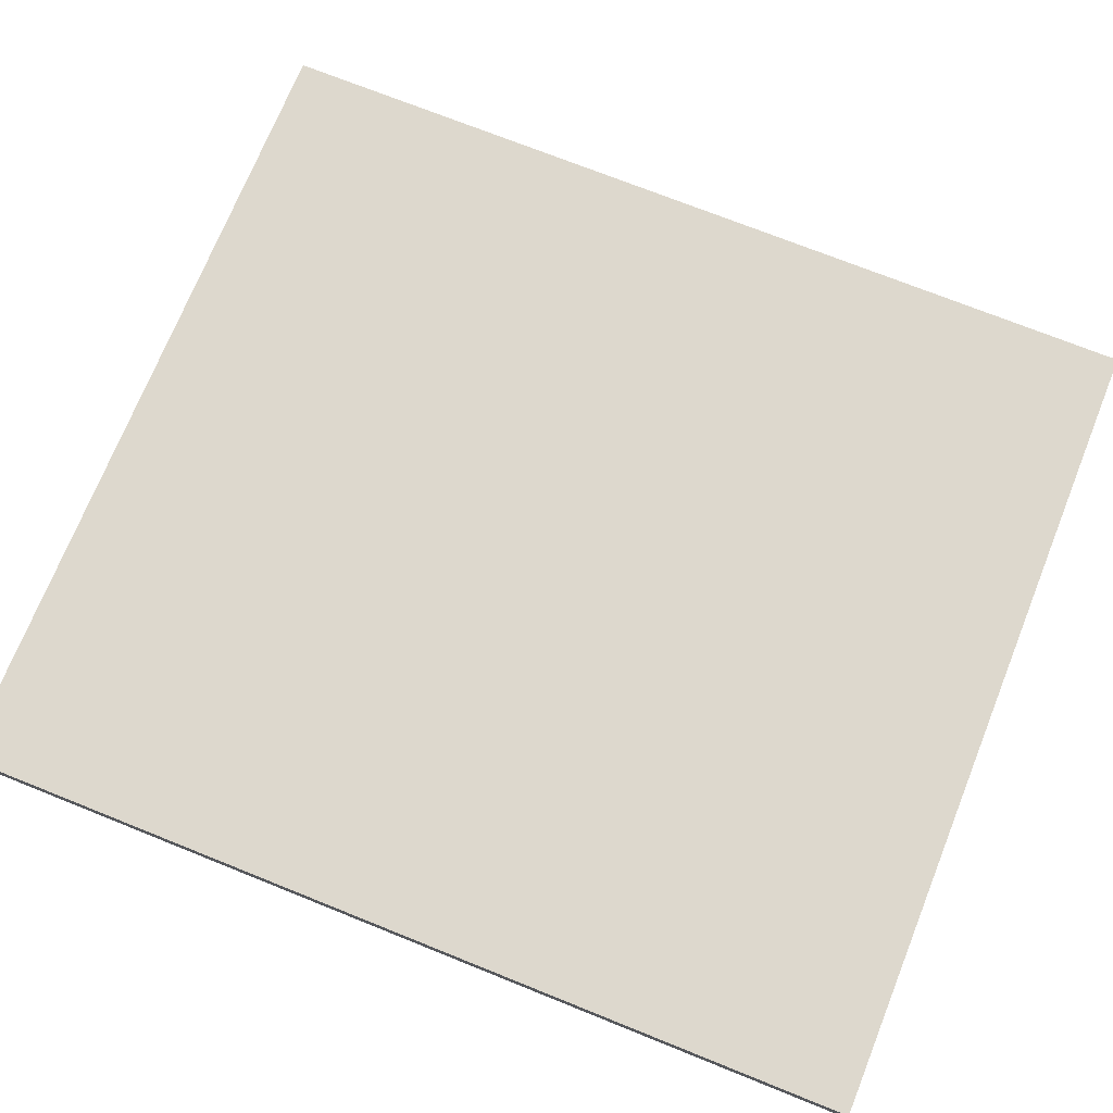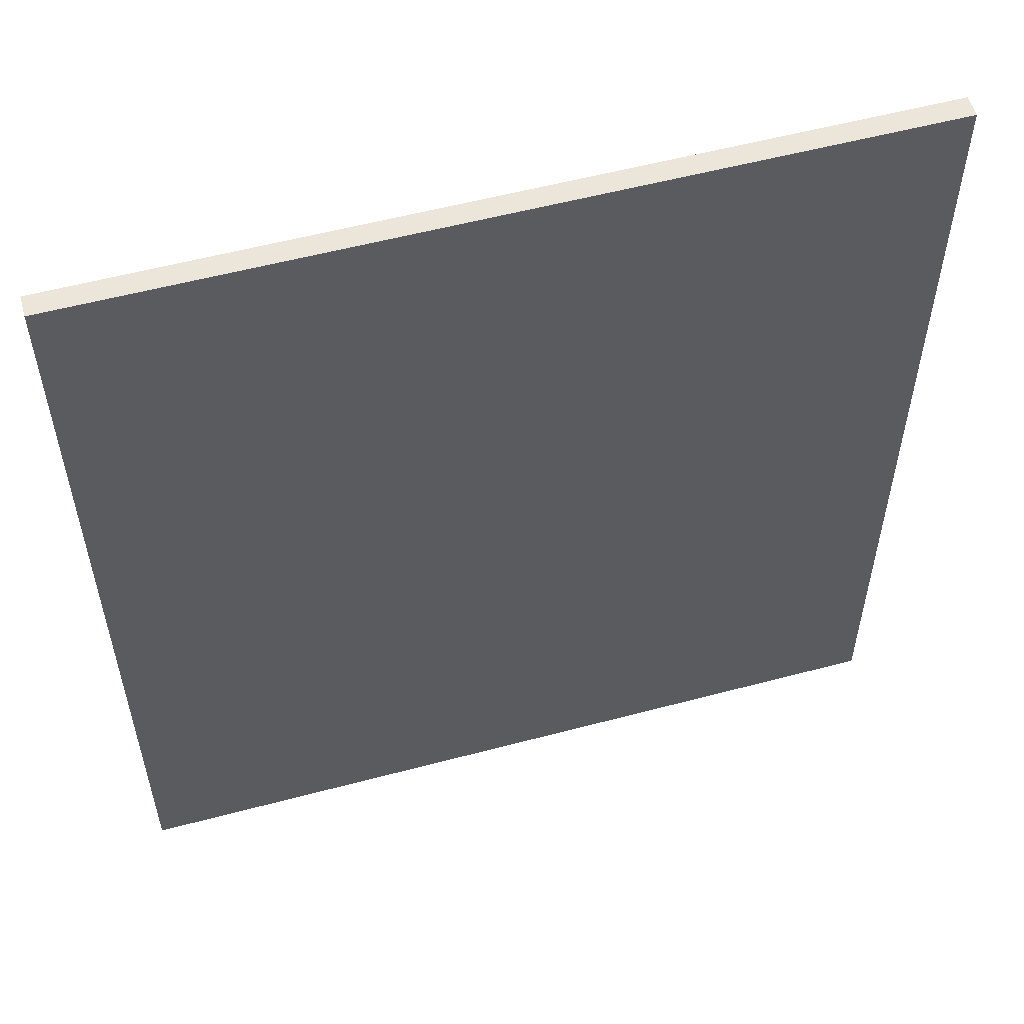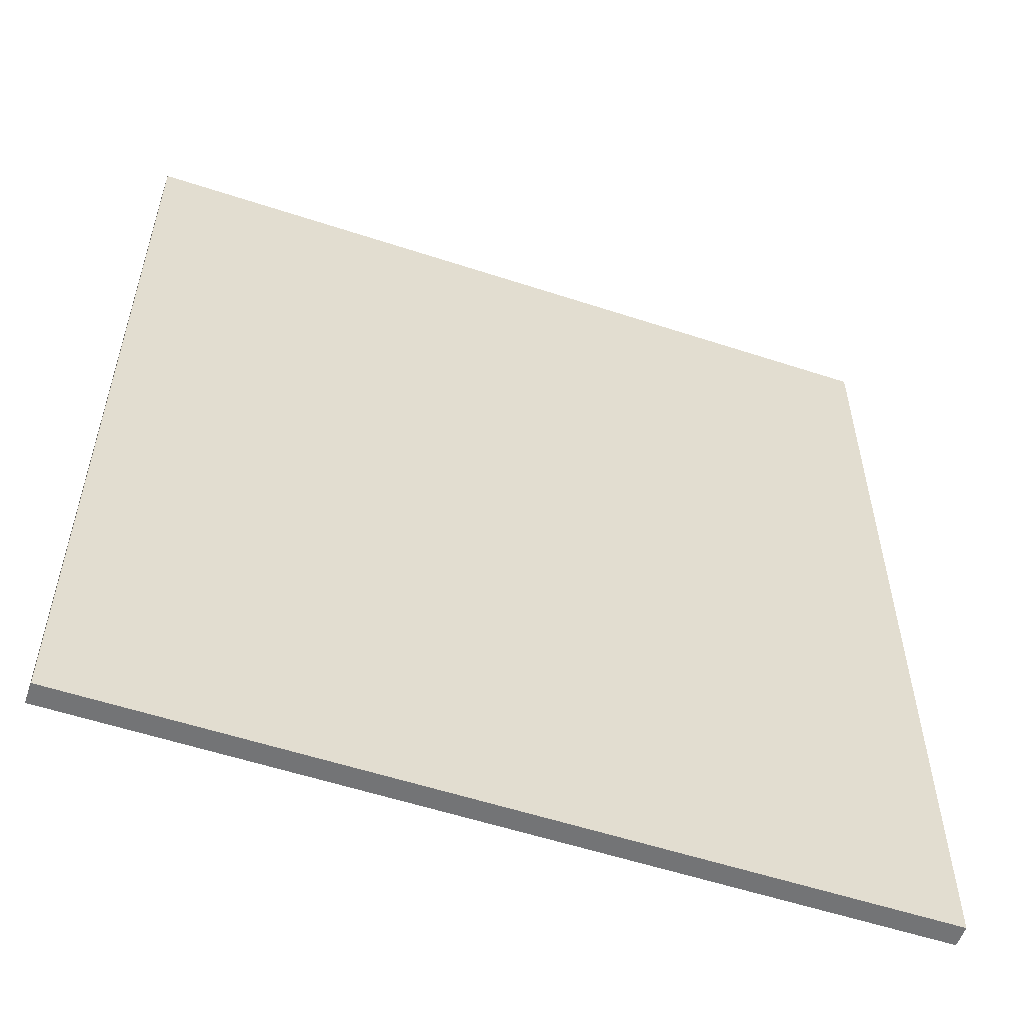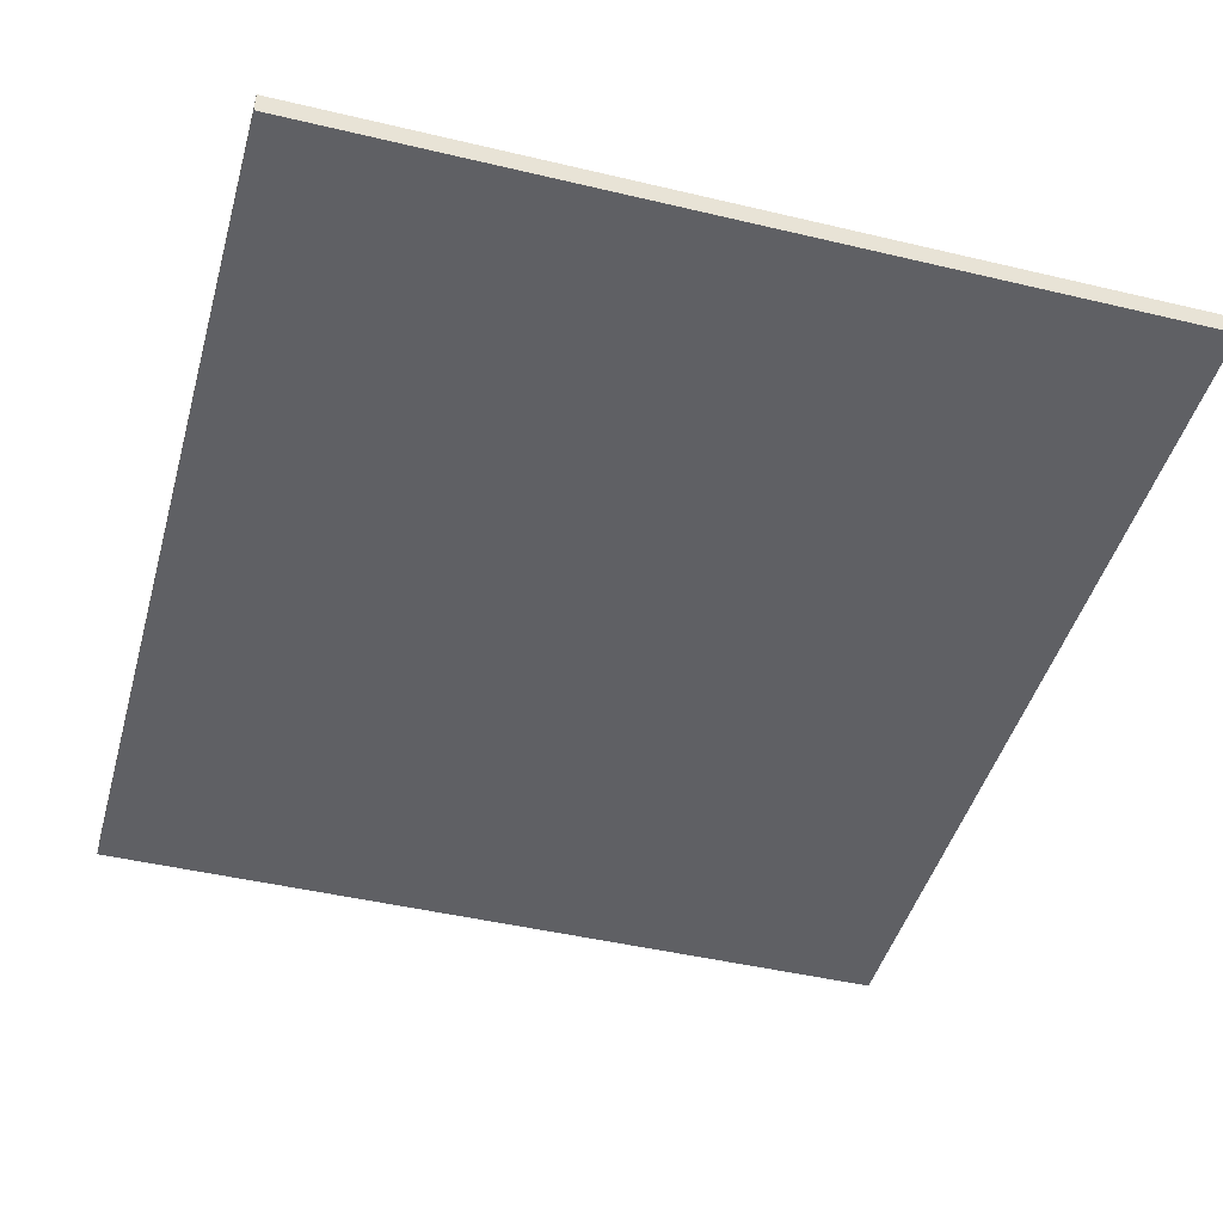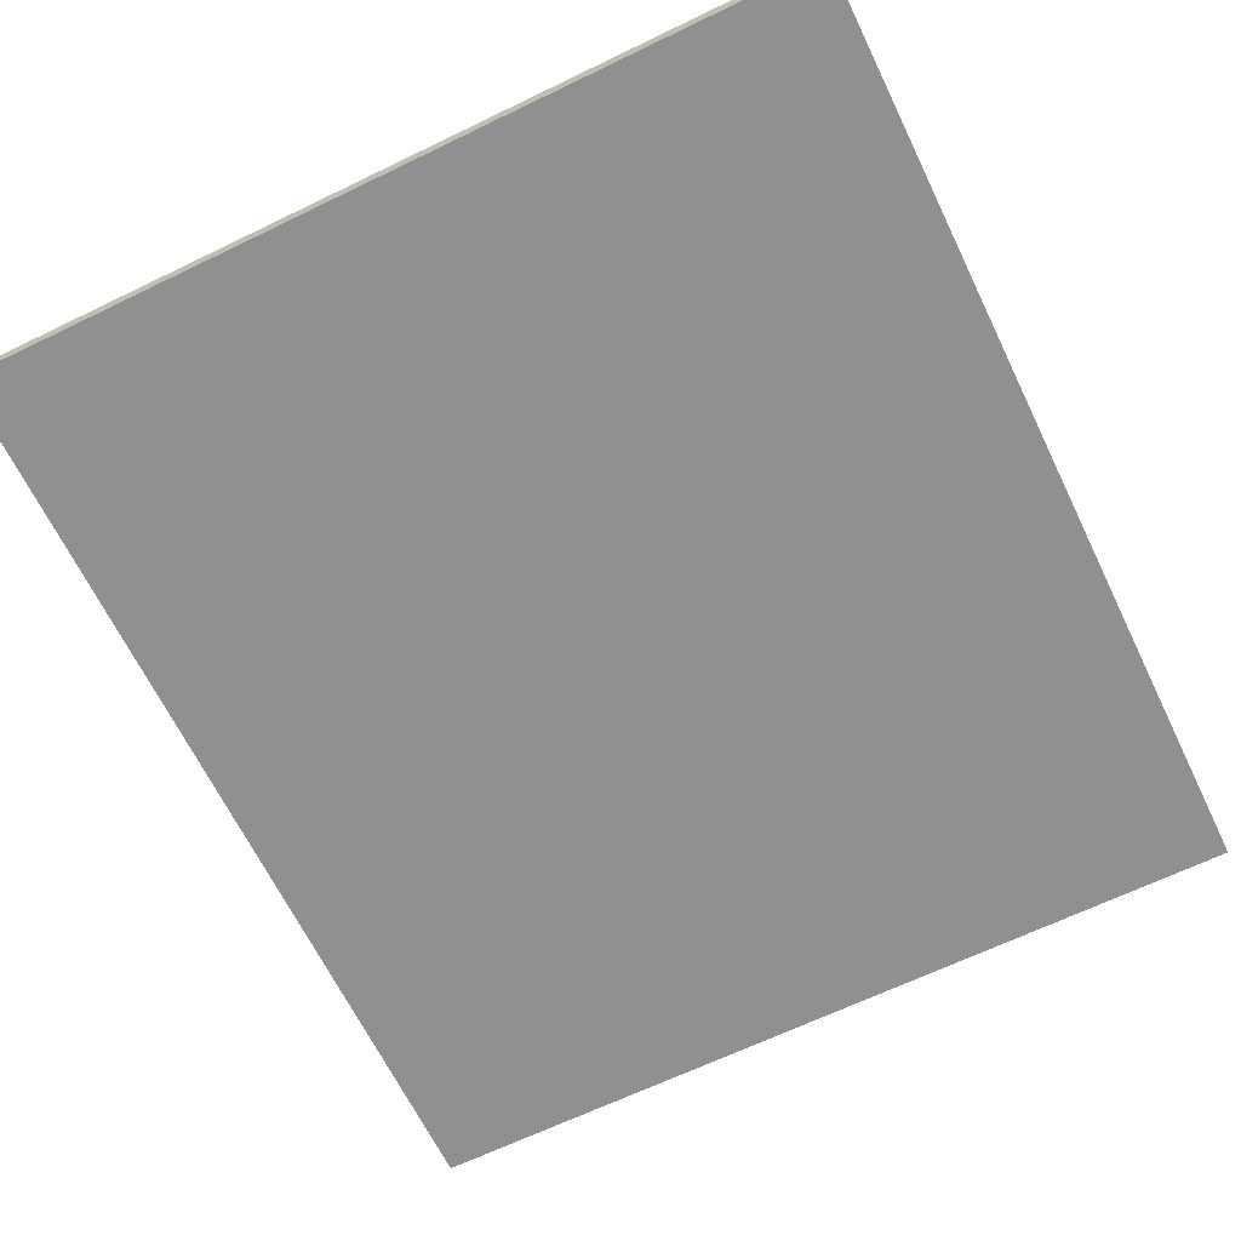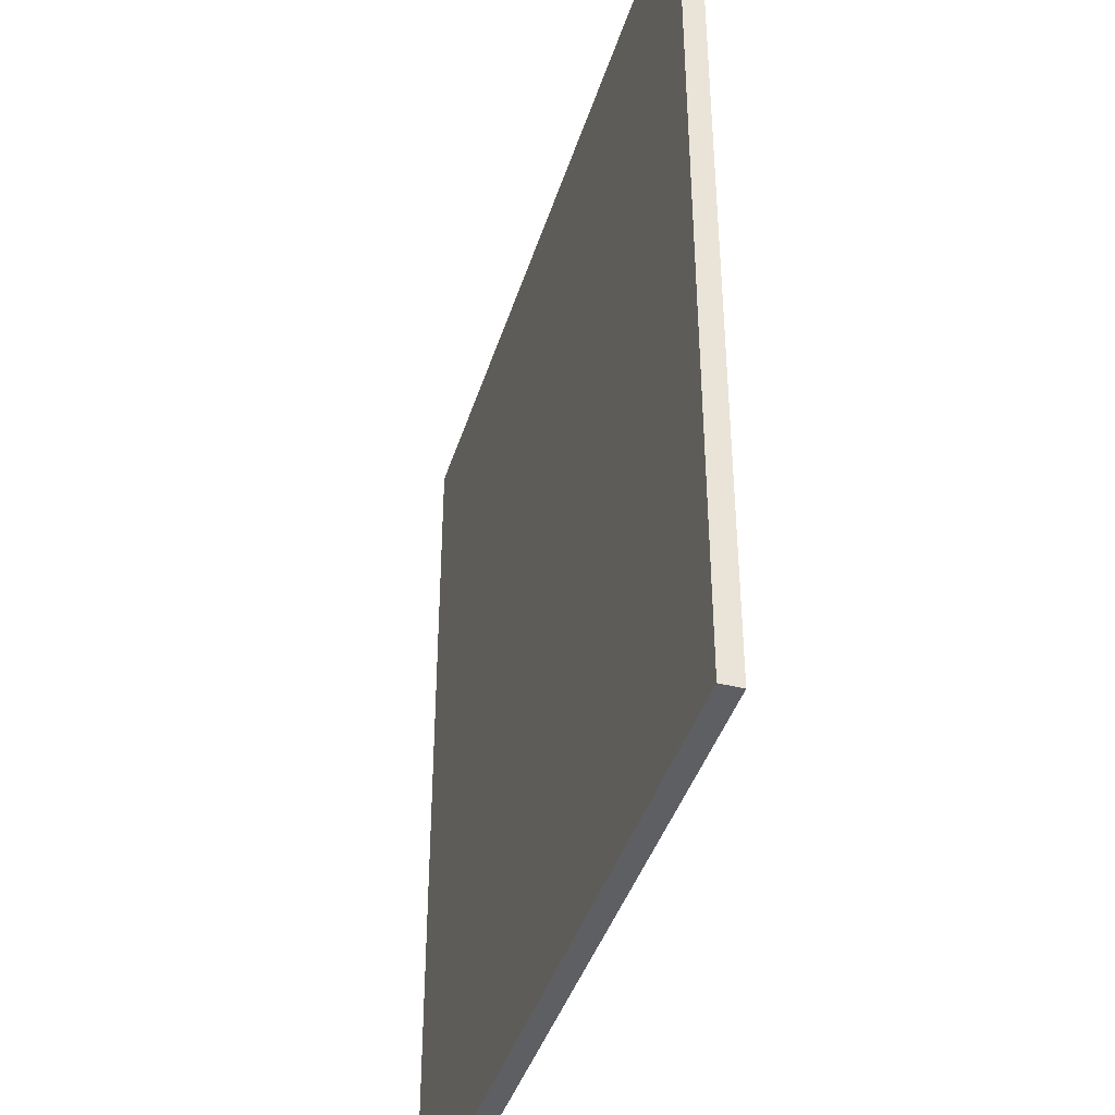
<metadata>
{"format":"obj","ext":"obj","renderer":"f3d","projection":"perspective","resolution":1024,"background":"white","views":[{"elev":72.2,"azim":111.9,"up":"+Z"},{"elev":55.9,"azim":164.4,"up":"+Y"},{"elev":-56.1,"azim":-19.0,"up":"+Y"},{"elev":-45.2,"azim":-15.4,"up":"+Z"},{"elev":-65.8,"azim":25.9,"up":"+Z"},{"elev":-41.1,"azim":73.2,"up":"+Y"}]}
</metadata>
<code>
v 0.0767 -0.08577 0.002
v -0.0767 -0.08577 0.002
v 0.0767 0.08577 0.002
v -0.0767 0.08577 0.002
v -0.0767 9.567e-10 0.002
v -0.0767 9.567e-10 0.002
v -0.0767 -0.08577 0.002
v -0.0767 9.567e-10 -0.002
v -0.0767 -0.08577 -0.002
v -0.0767 0.08577 0.002
v -0.0767 9.567e-10 0.002
v -0.0767 0.08577 -0.002
v -0.0767 9.567e-10 -0.002
v 0.0767 0.08577 0.002
v -0.0767 0.08577 0.002
v 0.0767 0.08577 -0.002
v -0.0767 0.08577 -0.002
v -1.298e-10 0.08577 -0.001
v -0.03835 0.08577 -0.001
v -1.879e-09 0.08577 -0.0015
v -0.03835 0.08577 -0.0015
v -0.05753 0.08577 -0.0015
v -0.03835 0.08577 -0.00175
v -0.05753 0.08577 -0.00175
v -0.06711 0.08577 -0.00175
v -0.05753 0.08577 -0.001875
v -0.06711 0.08577 -0.001875
v 2.631e-09 0.08577 0.001
v -0.03835 0.08577 0.001
v -3.081e-09 0.08577 0.0015
v -0.03835 0.08577 0.0015
v -0.05753 0.08577 0.0015
v -0.03835 0.08577 0.00175
v -0.05753 0.08577 0.00175
v -0.06711 0.08577 0.00175
v -0.05753 0.08577 0.001875
v -0.06711 0.08577 0.001875
v 0.03835 0.08577 0.001
v 0.03835 0.08577 0.0015
v 0.05753 0.08577 0.0015
v 0.03835 0.08577 0.00175
v 0.05753 0.08577 0.00175
v 0.06711 0.08577 0.00175
v 0.05753 0.08577 0.001875
v 0.06711 0.08577 0.001875
v 0.03835 0.08577 -0.001
v 0.03835 0.08577 -0.0015
v 0.03835 0.08577 -0.00175
v 0.05753 0.08577 -0.0015
v 0.05753 0.08577 -0.00175
v 0.05753 0.08577 -0.001875
v 0.06711 0.08577 -0.00175
v 0.06711 0.08577 -0.001875
v 0.0767 -0.08577 0.002
v 0.0767 0.08577 0.002
v 0.0767 -0.08577 -0.002
v 0.0767 0.08577 -0.002
v 0.0767 -0.0555 -1.173e-08
v 0.0767 -0.07568 -1.173e-08
v 0.0767 -0.04541 -1.173e-08
v 0.0767 -0.03532 -1.173e-08
v 0.0767 -0.02523 -1.173e-08
v 0.0767 -0.01514 -1.173e-08
v 0.0767 -0.005045 -1.173e-08
v 0.0767 0.005146 -1.173e-08
v 0.0767 0.01514 -1.173e-08
v 0.0767 0.03532 -1.173e-08
v 0.0767 0.02523 -1.173e-08
v 0.0767 0.04541 -1.173e-08
v 0.0767 0.0555 -1.173e-08
v 0.0767 0.07568 -1.173e-08
v 0.0767 0.06559 -1.173e-08
v -0.0767 -0.08577 0.002
v 0.0767 -0.08577 0.002
v -0.0767 -0.08577 -0.002
v 0.0767 -0.08577 -0.002
v 2.631e-09 -0.08577 0.001
v -0.03835 -0.08577 0.001
v -3.081e-09 -0.08577 0.0015
v -0.03835 -0.08577 0.0015
v -0.05753 -0.08577 0.0015
v -0.03835 -0.08577 0.00175
v -0.05753 -0.08577 0.00175
v -0.06711 -0.08577 0.00175
v -0.05753 -0.08577 0.001875
v -0.06711 -0.08577 0.001875
v -1.298e-10 -0.08577 -0.001
v -1.879e-09 -0.08577 -0.0015
v -0.03835 -0.08577 -0.001
v -0.03835 -0.08577 -0.0015
v -0.03835 -0.08577 -0.00175
v -0.05753 -0.08577 -0.0015
v -0.05753 -0.08577 -0.00175
v -0.05753 -0.08577 -0.001875
v -0.06711 -0.08577 -0.00175
v -0.06711 -0.08577 -0.001875
v 0.03835 -0.08577 -0.001
v 0.03835 -0.08577 -0.0015
v 0.05753 -0.08577 -0.0015
v 0.03835 -0.08577 -0.00175
v 0.05753 -0.08577 -0.00175
v 0.06711 -0.08577 -0.00175
v 0.05753 -0.08577 -0.001875
v 0.06711 -0.08577 -0.001875
v 0.03835 -0.08577 0.001
v 0.03835 -0.08577 0.0015
v 0.05753 -0.08577 0.0015
v 0.03835 -0.08577 0.00175
v 0.05753 -0.08577 0.00175
v 0.06711 -0.08577 0.00175
v 0.05753 -0.08577 0.001875
v 0.06711 -0.08577 0.001875
v 0.0767 -0.08577 -0.002
v -0.0767 -0.08577 -0.002
v 0.0767 0.08577 -0.002
v -0.0767 0.08577 -0.002
v -0.0767 9.567e-10 -0.002
f 5 2 1 3 4
f 7 6 8 9
f 11 10 12 13
f 17 15 14 16
f 54 56 57 55
f 76 74 73 75
f 113 114 117 116 115

</code>
